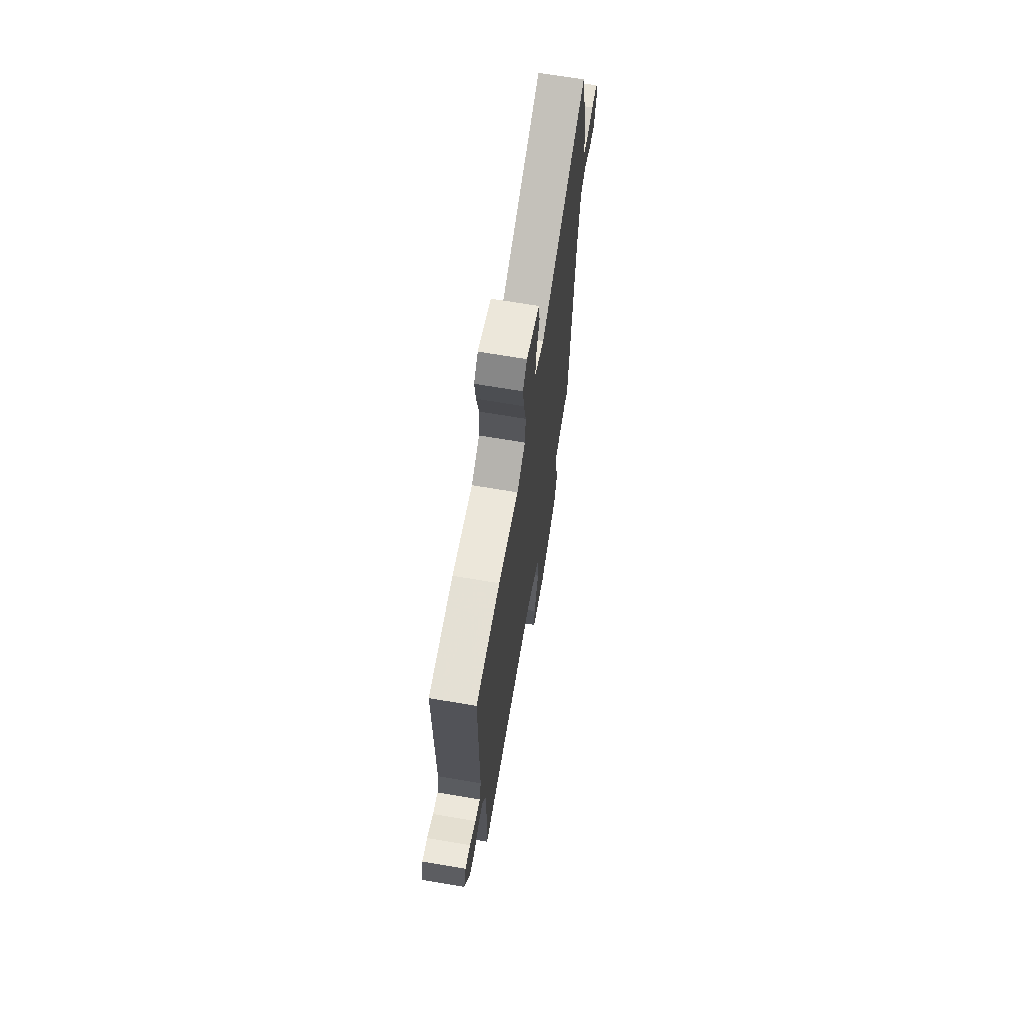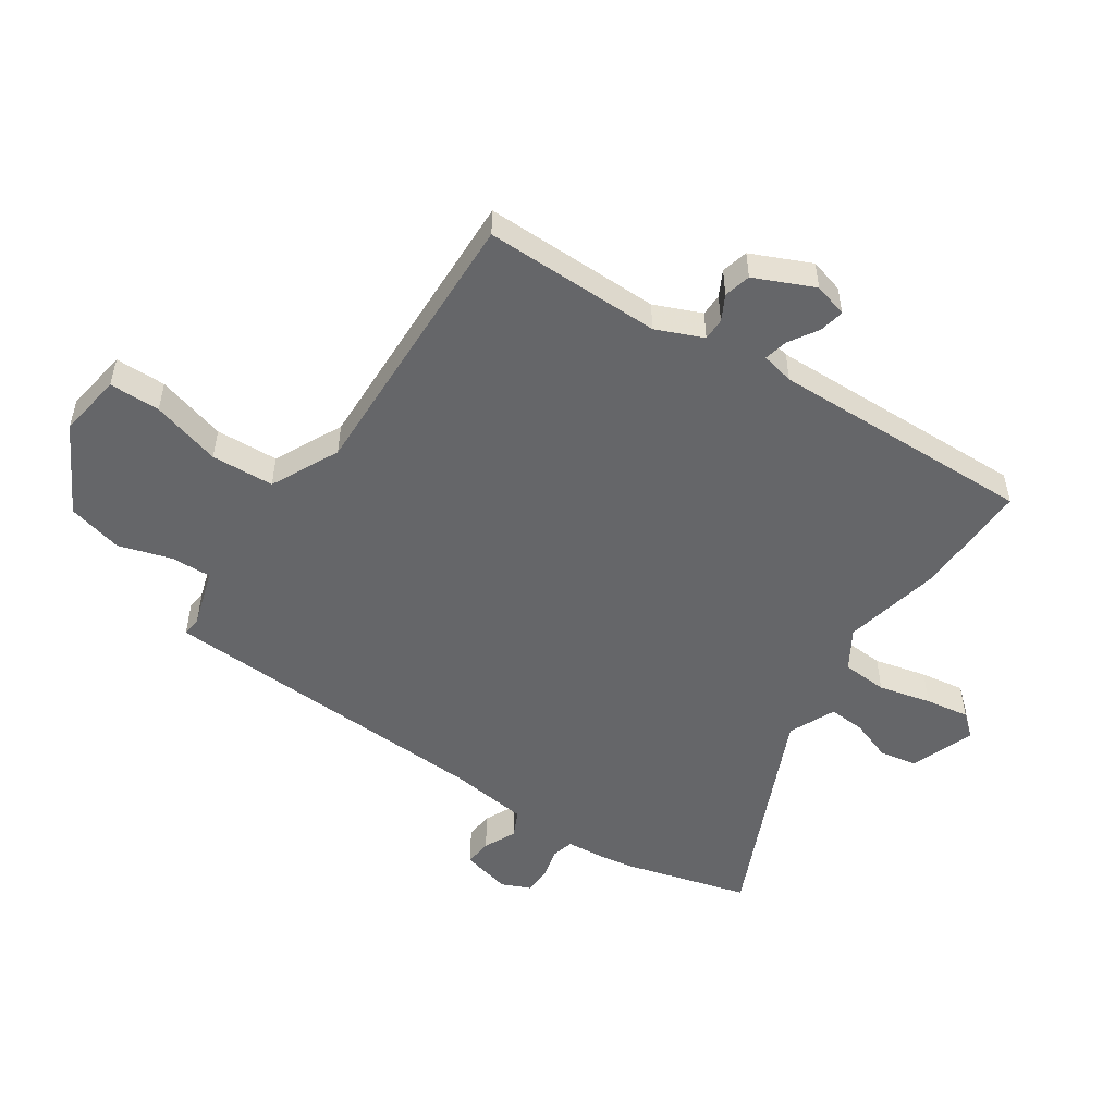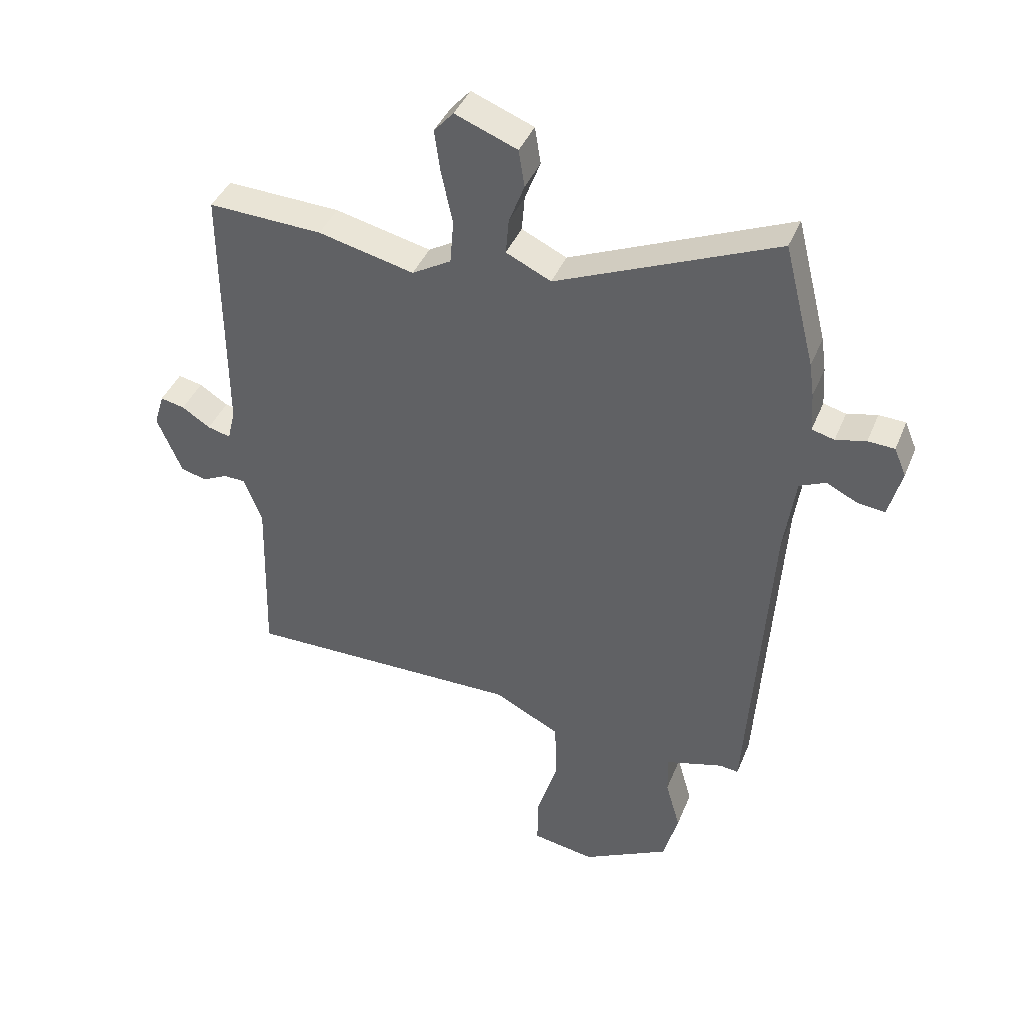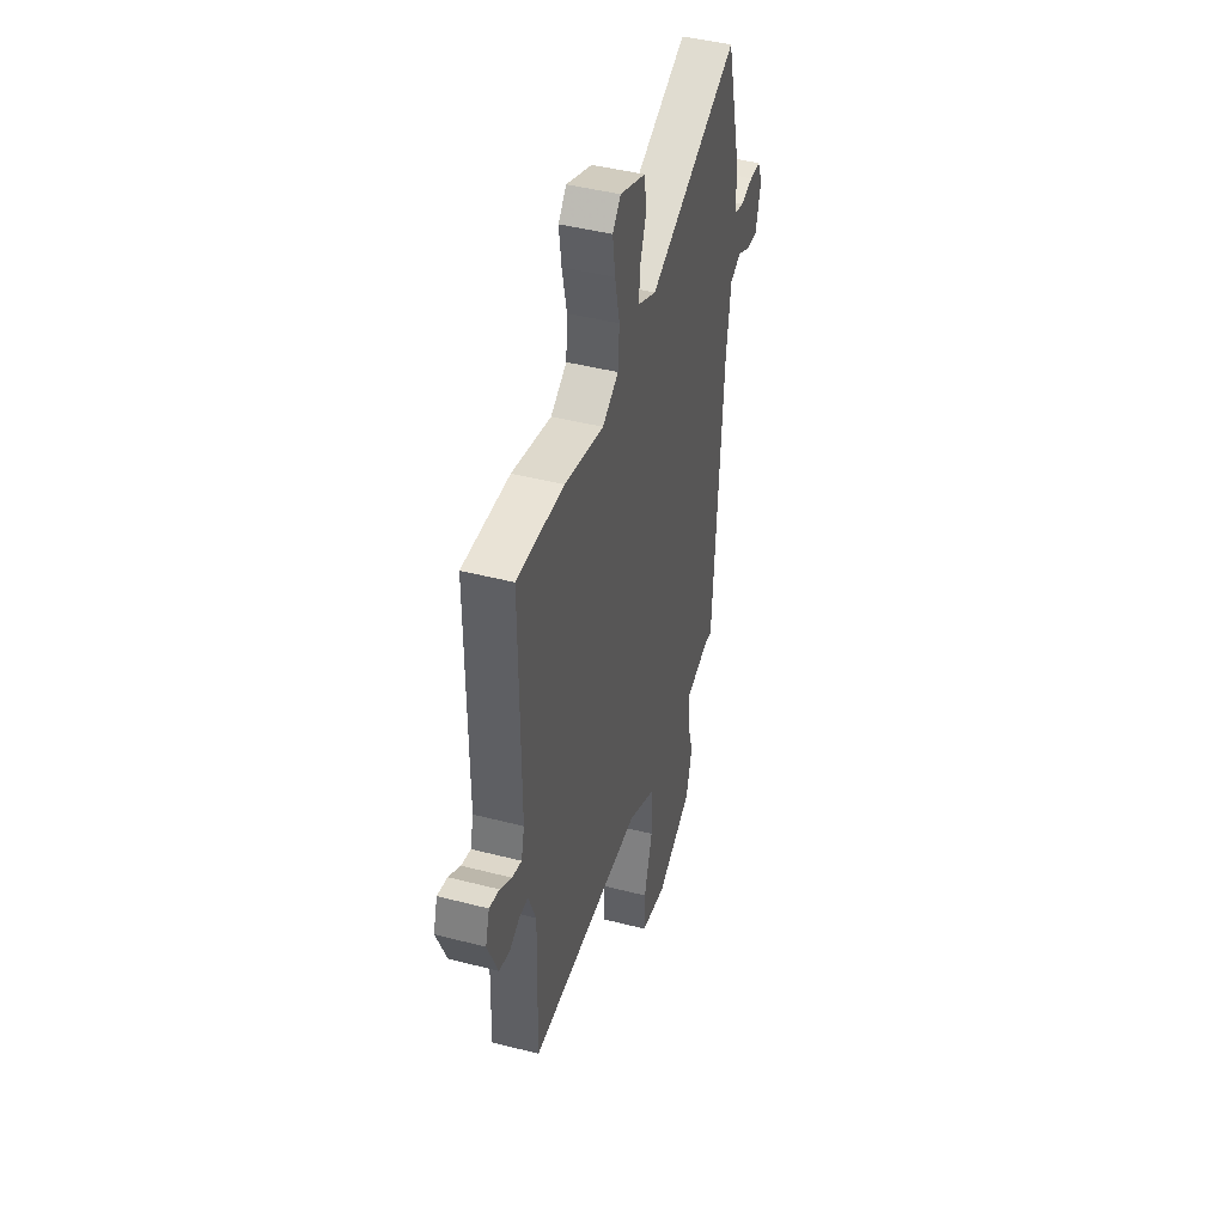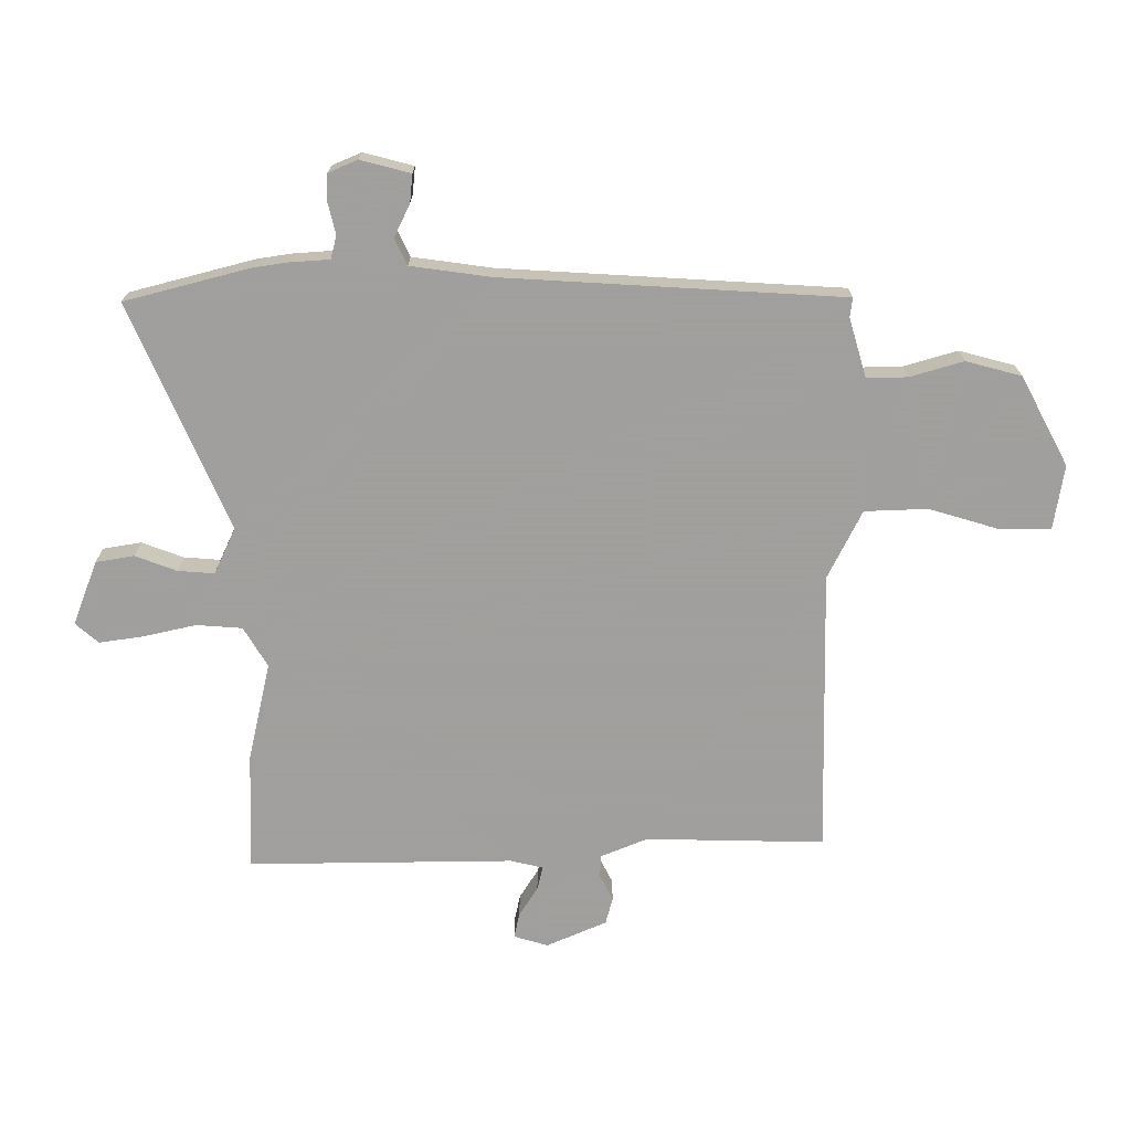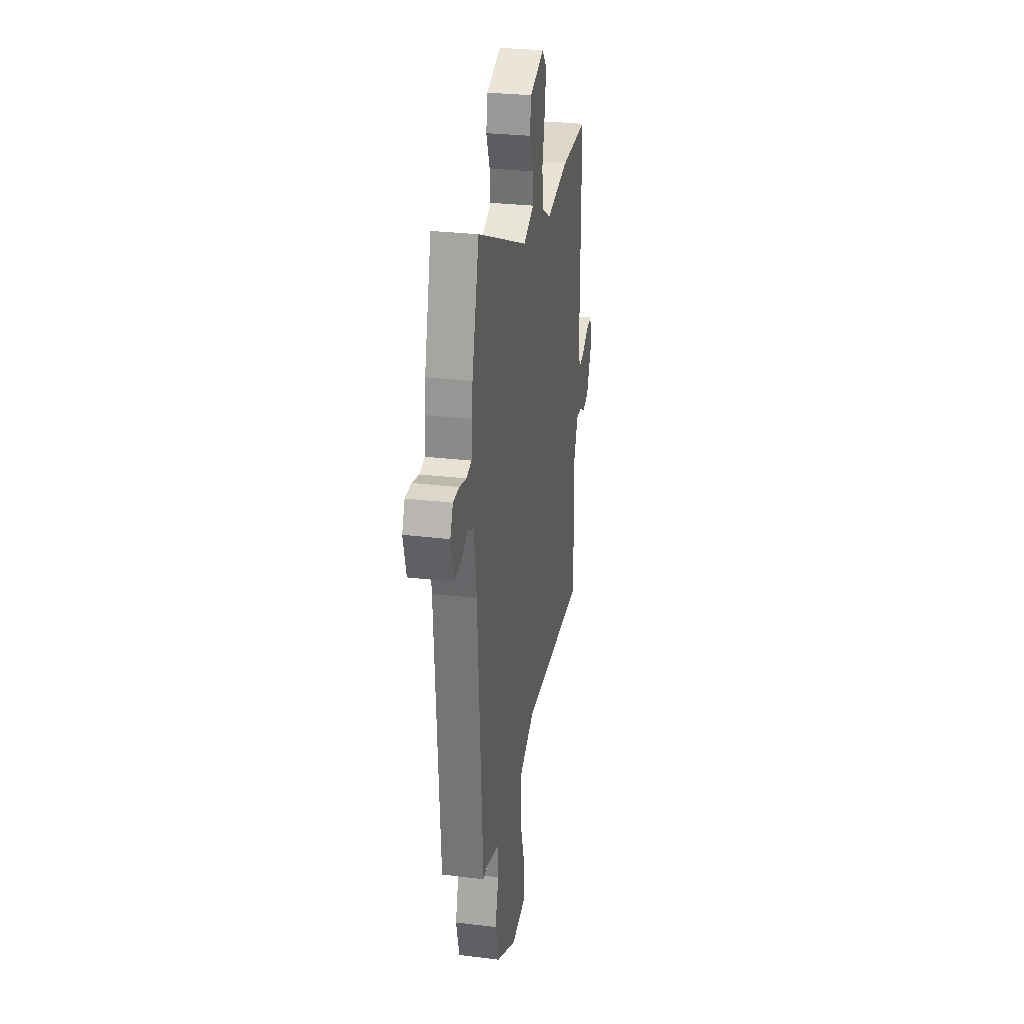
<metadata>
{"format":"obj","ext":"obj","renderer":"f3d","projection":"perspective","resolution":1024,"background":"white","views":[{"elev":68.4,"azim":-80.4,"up":"+Z"},{"elev":-51.9,"azim":-122.8,"up":"+Y"},{"elev":40.9,"azim":21.0,"up":"+Z"},{"elev":44.0,"azim":-73.1,"up":"+Z"},{"elev":-71.5,"azim":90.5,"up":"+Y"},{"elev":28.1,"azim":100.5,"up":"+Z"}]}
</metadata>
<code>
v -0.501 0.07 0.5
v -0.308 0.07 0.492
v -0.146 0.07 0.454
v -0.08 0.07 0.493
v -0.074 0.07 0.568
v -0.093 0.07 0.655
v -0.103 0.07 0.728
v -0.07 0.07 0.765
v 0.035 0.07 0.724
v 0.045 0.07 0.661
v 0.019 0.07 0.593
v 0.014 0.07 0.533
v 0.09 0.07 0.497
v 0.461 0.07 0.655
v 0.513 0.07 0.449
v 0.521 0.07 0.392
v 0.525 0.07 0.326
v 0.563 0.07 0.316
v 0.614 0.07 0.328
v 0.659 0.07 0.326
v 0.679 0.07 0.278
v 0.657 0.07 0.196
v 0.611 0.07 0.201
v 0.558 0.07 0.227
v 0.514 0.07 0.207
v 0.495 0.07 0.076
v 0.458 0.07 -0.483
v 0.426 0.07 -0.479
v 0.329 0.07 -0.507
v 0.33 0.07 -0.574
v 0.355 0.07 -0.662
v 0.33 0.07 -0.753
v 0.183 0.07 -0.83
v 0.077 0.07 -0.812
v 0.078 0.07 -0.728
v 0.113 0.07 -0.614
v 0.11 0.07 -0.51
v -0.002 0.07 -0.453
v -0.469 0.07 -0.458
v -0.461 0.07 -0.165
v -0.492 0.07 -0.087
v -0.529 0.07 -0.086
v -0.571 0.07 -0.107
v -0.615 0.07 -0.095
v -0.657 0.07 0.004
v -0.64 0.07 0.06
v -0.599 0.07 0.051
v -0.551 0.07 0.02
v -0.512 0.07 0.01
v -0.499 0.07 0.064
v -0.501 0 0.5
v -0.308 0 0.492
v -0.146 0 0.454
v -0.08 0 0.493
v -0.074 0 0.568
v -0.093 0 0.655
v -0.103 0 0.728
v -0.07 0 0.765
v 0.035 0 0.724
v 0.045 0 0.661
v 0.019 0 0.593
v 0.014 0 0.533
v 0.09 0 0.497
v 0.461 0 0.655
v 0.513 0 0.449
v 0.521 0 0.392
v 0.525 0 0.326
v 0.563 0 0.316
v 0.614 0 0.328
v 0.659 0 0.326
v 0.679 0 0.278
v 0.657 0 0.196
v 0.611 0 0.201
v 0.558 0 0.227
v 0.514 0 0.207
v 0.495 0 0.076
v 0.458 0 -0.483
v 0.426 0 -0.479
v 0.329 0 -0.507
v 0.33 0 -0.574
v 0.355 0 -0.662
v 0.33 0 -0.753
v 0.183 0 -0.83
v 0.077 0 -0.812
v 0.078 0 -0.728
v 0.113 0 -0.614
v 0.11 0 -0.51
v -0.002 0 -0.453
v -0.469 0 -0.458
v -0.461 0 -0.165
v -0.492 0 -0.087
v -0.529 0 -0.086
v -0.571 0 -0.107
v -0.615 0 -0.095
v -0.657 0 0.004
v -0.64 0 0.06
v -0.599 0 0.051
v -0.551 0 0.02
v -0.512 0 0.01
v -0.499 0 0.064
f 46 47 48
f 45 46 48
f 44 45 48
f 43 44 48
f 42 43 48
f 41 42 48 49
f 40 41 49 50
f 38 39 40
f 1 2 3
f 50 1 3
f 40 50 3
f 38 40 3
f 37 38 3
f 34 35 36
f 33 34 36
f 32 33 36
f 31 32 36
f 30 31 36
f 29 30 36 37
f 26 27 28
f 37 3 4
f 29 37 4
f 28 29 4
f 26 28 4
f 22 23 24
f 21 22 24
f 20 21 24
f 19 20 24
f 18 19 24
f 17 18 24 25
f 17 25 26
f 16 17 26
f 15 16 26
f 14 15 26
f 13 14 26
f 9 10 11
f 8 9 11
f 7 8 11
f 6 7 11
f 5 6 11
f 5 11 12
f 12 13 26
f 5 12 26
f 4 5 26
f 98 97 96
f 98 96 95
f 98 95 94
f 98 94 93
f 98 93 92
f 99 98 92 91
f 100 99 91 90
f 90 89 88
f 53 52 51
f 53 51 100
f 53 100 90
f 53 90 88
f 53 88 87
f 86 85 84
f 86 84 83
f 86 83 82
f 86 82 81
f 86 81 80
f 87 86 80 79
f 78 77 76
f 54 53 87
f 54 87 79
f 54 79 78
f 54 78 76
f 74 73 72
f 74 72 71
f 74 71 70
f 74 70 69
f 74 69 68
f 75 74 68 67
f 76 75 67
f 76 67 66
f 76 66 65
f 76 65 64
f 76 64 63
f 61 60 59
f 61 59 58
f 61 58 57
f 61 57 56
f 61 56 55
f 62 61 55
f 76 63 62
f 76 62 55
f 76 55 54
f 1 51 52 2
f 2 52 53 3
f 3 53 54 4
f 4 54 55 5
f 5 55 56 6
f 6 56 57 7
f 7 57 58 8
f 8 58 59 9
f 9 59 60 10
f 10 60 61 11
f 11 61 62 12
f 12 62 63 13
f 13 63 64 14
f 14 64 65 15
f 15 65 66 16
f 16 66 67 17
f 17 67 68 18
f 18 68 69 19
f 19 69 70 20
f 20 70 71 21
f 21 71 72 22
f 22 72 73 23
f 23 73 74 24
f 24 74 75 25
f 25 75 76 26
f 26 76 77 27
f 27 77 78 28
f 28 78 79 29
f 29 79 80 30
f 30 80 81 31
f 31 81 82 32
f 32 82 83 33
f 33 83 84 34
f 34 84 85 35
f 35 85 86 36
f 36 86 87 37
f 37 87 88 38
f 38 88 89 39
f 39 89 90 40
f 40 90 91 41
f 41 91 92 42
f 42 92 93 43
f 43 93 94 44
f 44 94 95 45
f 45 95 96 46
f 46 96 97 47
f 47 97 98 48
f 48 98 99 49
f 49 99 100 50
f 50 100 51 1

</code>
